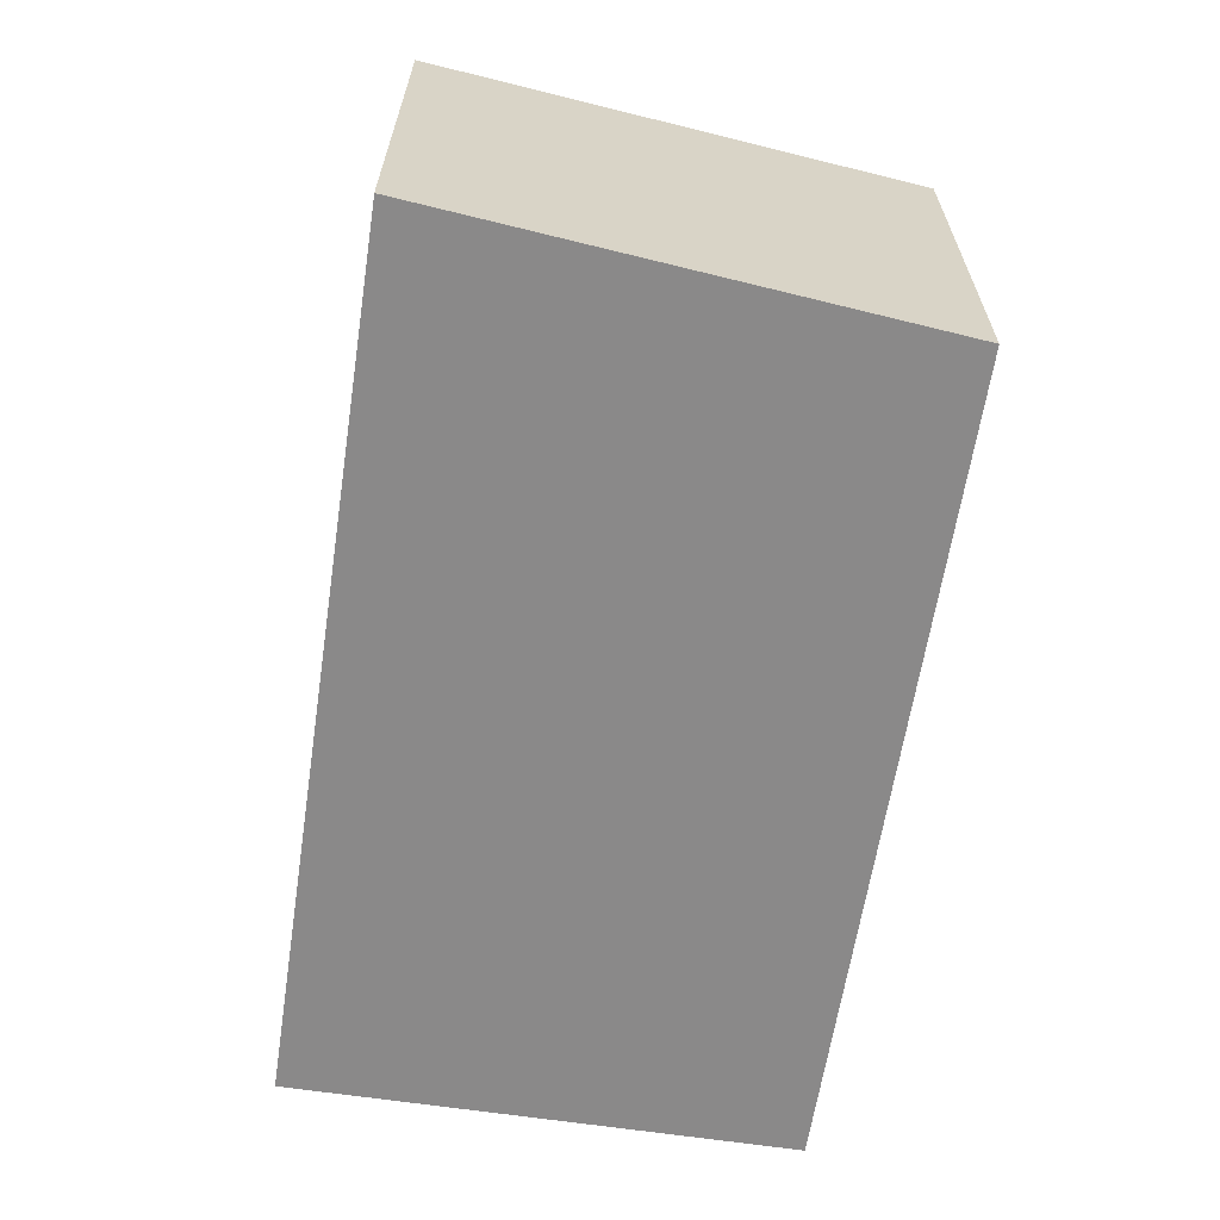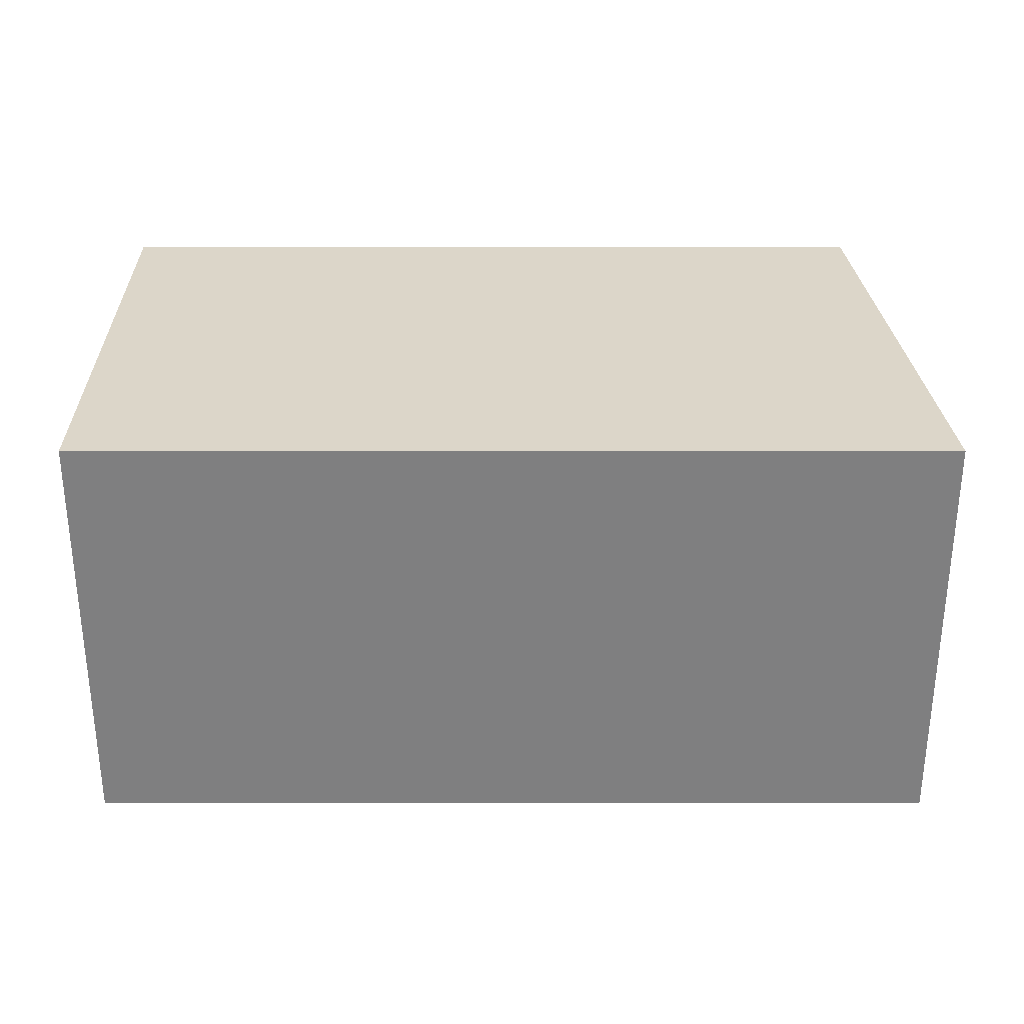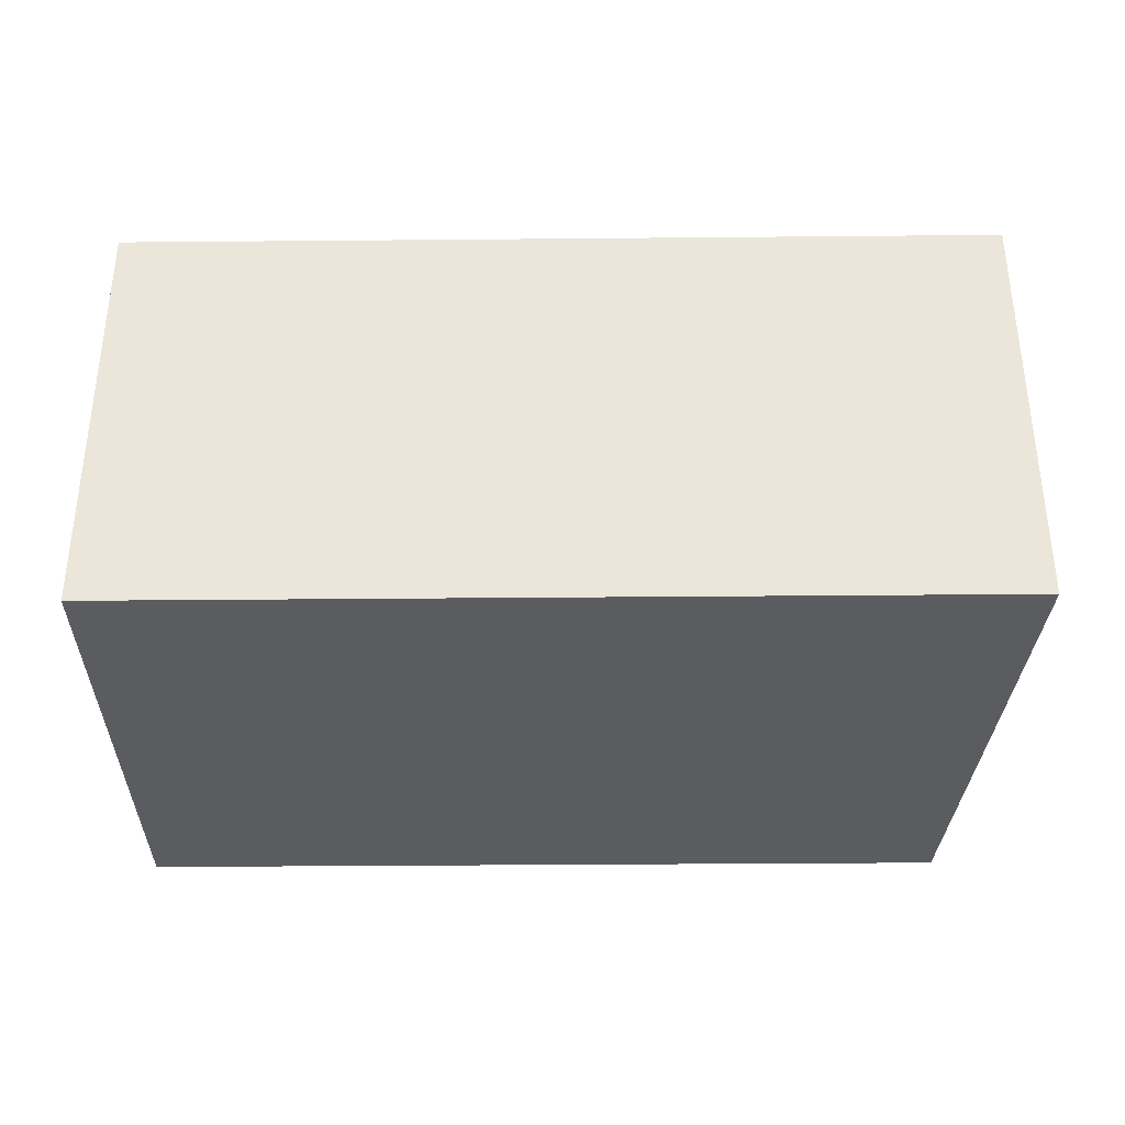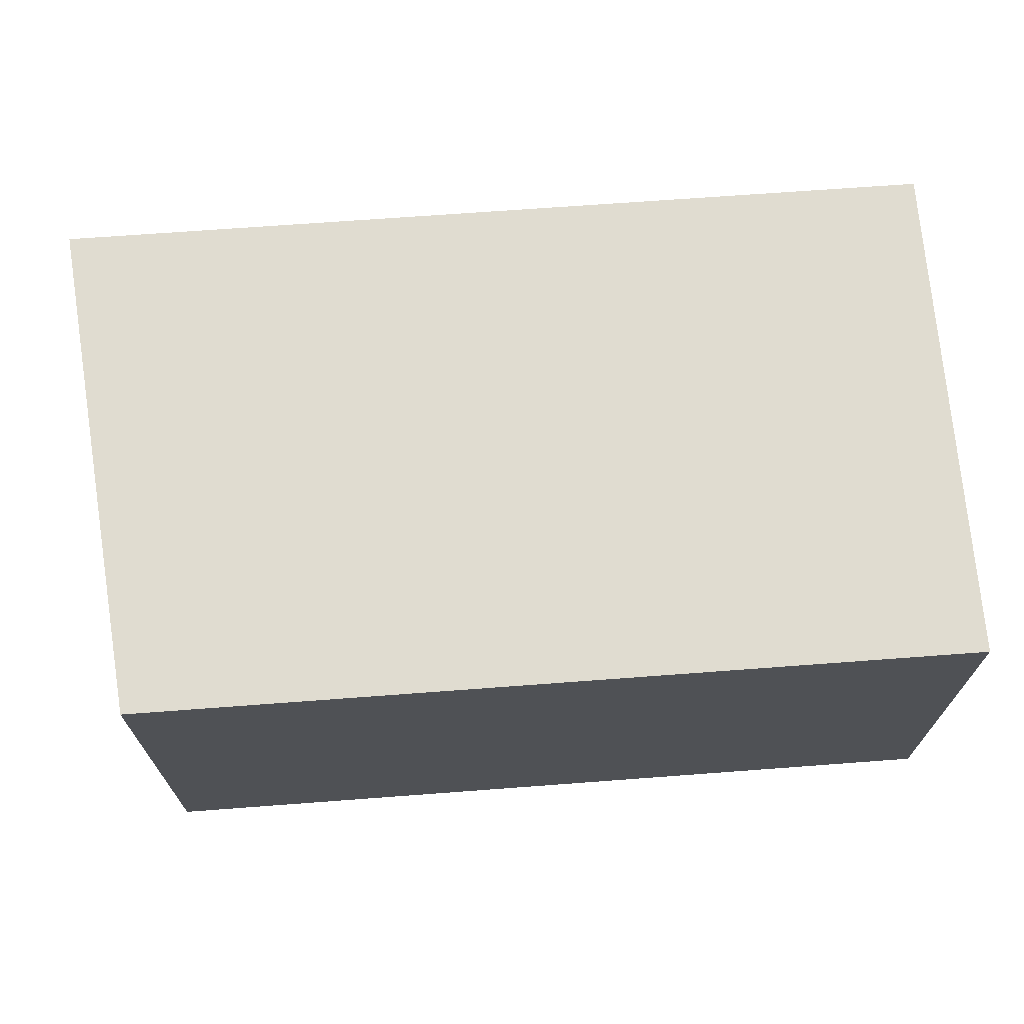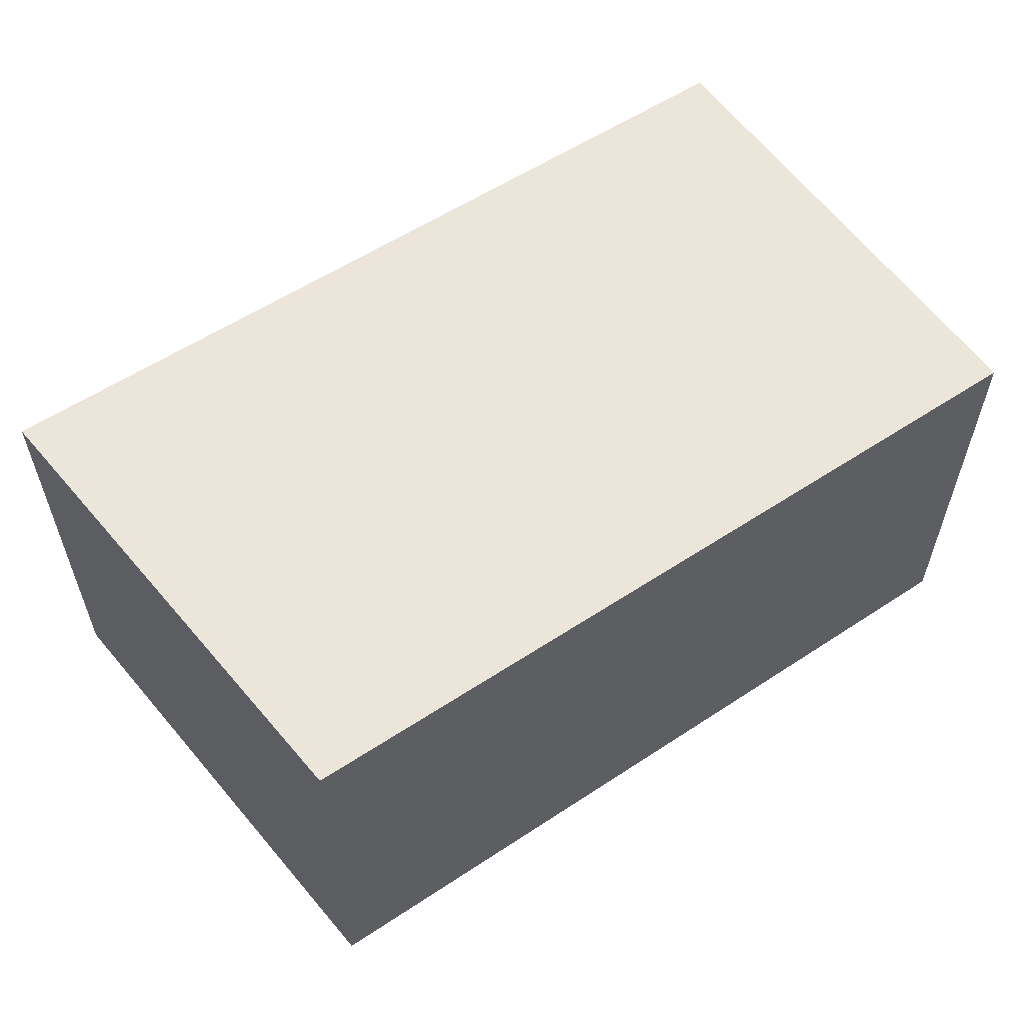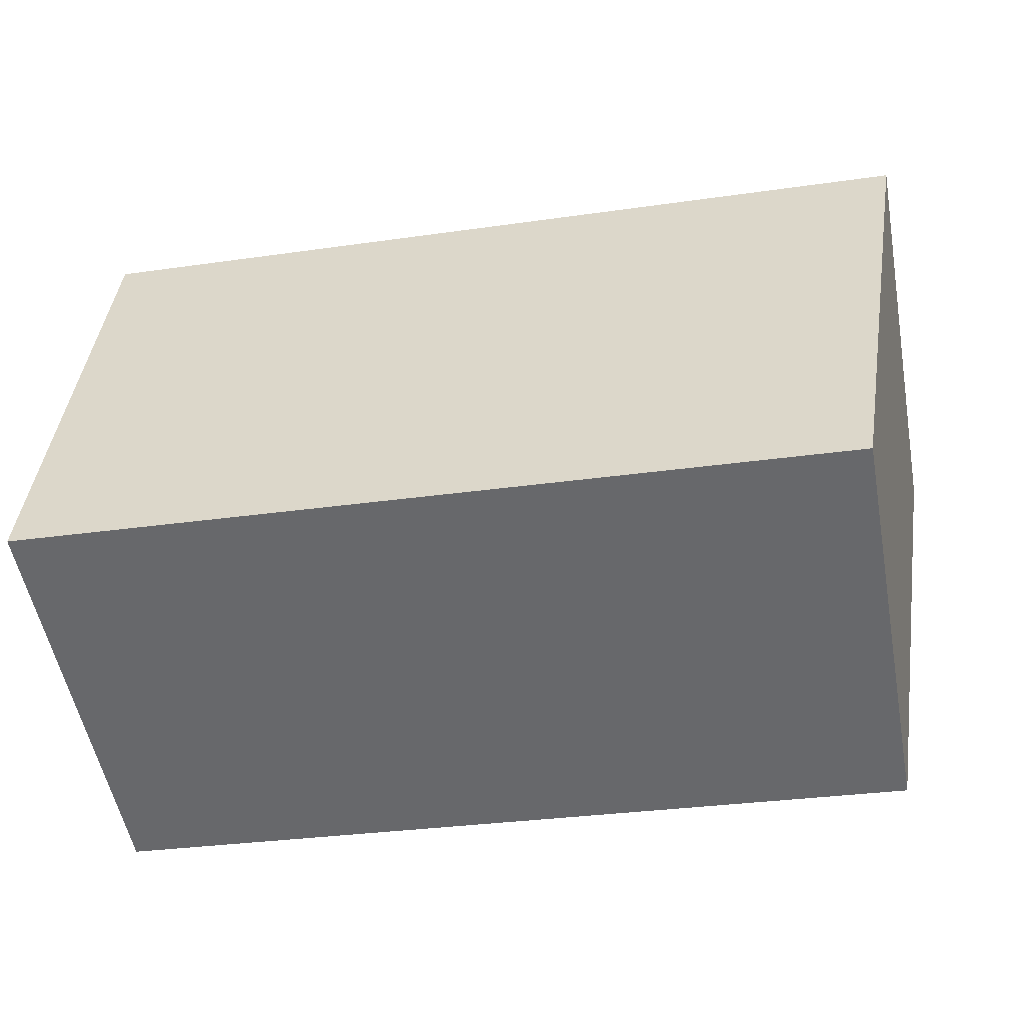
<metadata>
{"format":"obj","ext":"obj","renderer":"f3d","projection":"perspective","resolution":1024,"background":"white","views":[{"elev":-63.3,"azim":85.6,"up":"+Y"},{"elev":30.2,"azim":4.3,"up":"+Y"},{"elev":-35.1,"azim":5.0,"up":"+Y"},{"elev":-20.5,"azim":179.9,"up":"+Z"},{"elev":57.4,"azim":149.9,"up":"+Y"},{"elev":-53.8,"azim":10.6,"up":"+Z"}]}
</metadata>
<code>
v  4.152 2.162 -0.313
v  0.192 2.162 2.55
v  4.585 2.162 2.22
v  0 2.162 1.324e-16
v  4.585 -1.359e-16 2.22
v  4.152 1.917e-17 -0.313
v  0 0 0
v  0.192 -1.561e-16 2.55
g defaultobject
f 1 2 3
f 2 1 4
f 5 1 3
f 1 5 6
f 6 4 1
f 4 6 7
f 7 2 4
f 2 7 8
f 8 3 2
f 3 8 5
f 8 6 5
f 6 8 7

</code>
